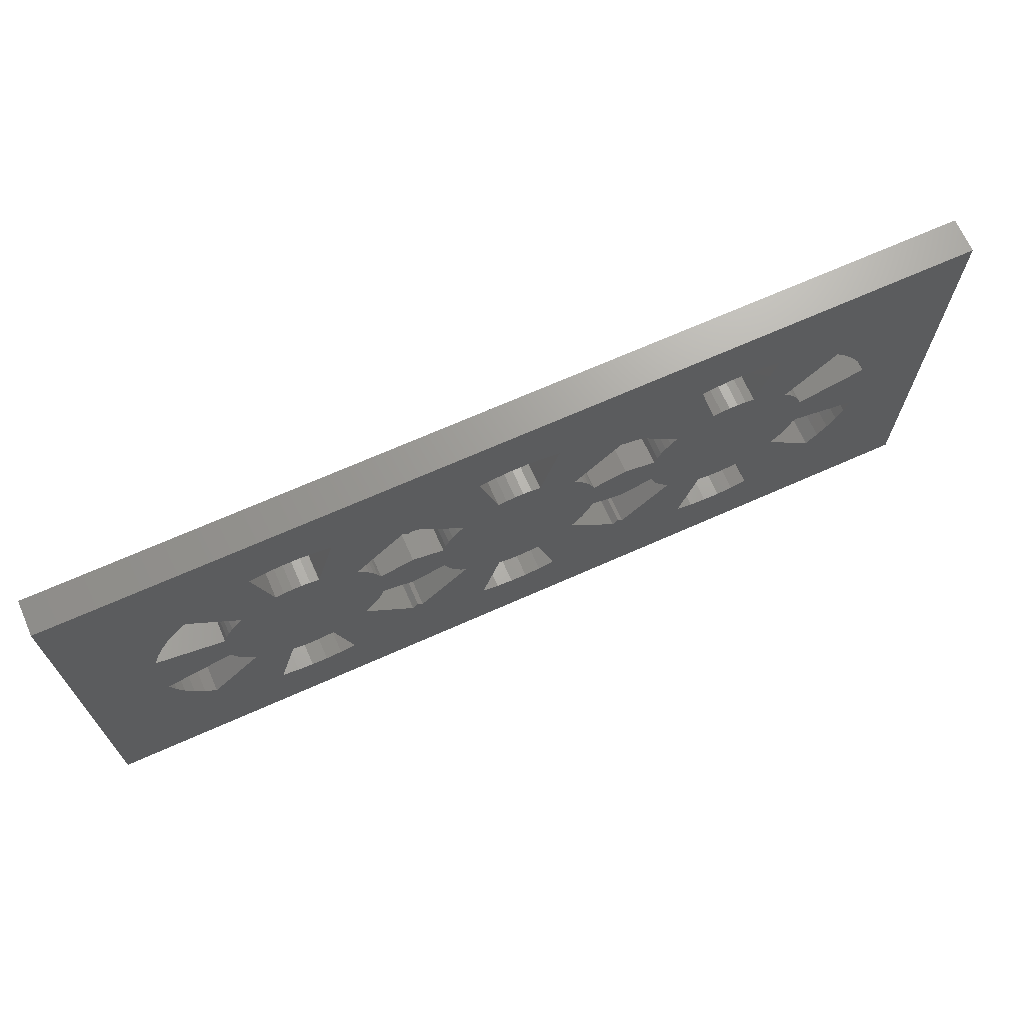
<metadata>
{"format":"stl","ext":"stl","renderer":"f3d","projection":"perspective","resolution":1024,"background":"white","views":[{"elev":68.9,"azim":-24.0,"up":"+Y"}]}
</metadata>
<code>
# stl→obj: 440 verts, 876 faces
v 0 0 0
v 0 40 3
v 0 40 0
v 0 0 3
v 14.29 24.63 3
v 14.83 25.22 3
v 14.8 25.2 3
v 14.8 14.8 3
v 14.29 15.37 3
v 13.84 16 3
v 13.84 24 3
v 13.45 23.34 3
v 13.45 16.66 3
v 13.14 22.63 3
v 13.14 17.37 3
v 12.89 18.14 3
v 12.9 21.9 3
v 12.9 18.1 3
v 6.96 23.49 3
v 6.945 16.58 3
v 21.9 12.9 3
v 25.17 14.78 3
v 21.94 27.09 3
v 21.15 27.26 3
v 21.9 27.1 3
v 23.49 6.96 3
v 21.15 12.74 3
v 20.38 27.34 3
v 20.38 12.66 3
v 19.62 27.34 3
v 19.62 12.66 3
v 18.85 27.26 3
v 18.85 12.74 3
v 18.1 27.1 3
v 18.06 12.91 3
v 18.1 12.9 3
v 16.51 33.04 3
v 34.29 24.63 3
v 34.83 25.22 3
v 34.8 25.2 3
v 34.8 14.8 3
v 34.29 15.37 3
v 33.84 16 3
v 33.84 24 3
v 33.45 23.34 3
v 33.45 16.66 3
v 33.14 22.63 3
v 33.14 17.37 3
v 32.89 18.14 3
v 32.9 21.9 3
v 32.9 18.1 3
v 30.11 22.65 3
v 29.89 17.35 3
v 27.11 21.86 3
v 27.1 18.1 3
v 26.86 22.63 3
v 27.1 21.9 3
v 26.86 17.37 3
v 26.55 23.34 3
v 26.55 16.66 3
v 26.16 16 3
v 26.16 24 3
v 25.71 24.63 3
v 25.71 15.37 3
v 25.2 25.2 3
v 25.2 14.8 3
v 41.9 12.9 3
v 45.17 14.78 3
v 41.94 27.09 3
v 41.15 27.26 3
v 41.9 27.1 3
v 43.49 6.96 3
v 41.15 12.74 3
v 40.38 27.34 3
v 40.38 12.66 3
v 39.62 27.34 3
v 39.62 12.66 3
v 38.85 27.26 3
v 38.85 12.74 3
v 38.1 27.1 3
v 38.06 12.91 3
v 38.1 12.9 3
v 36.51 33.04 3
v 54.29 24.63 3
v 54.83 25.22 3
v 54.8 25.2 3
v 54.8 14.8 3
v 54.29 15.37 3
v 53.84 16 3
v 53.84 24 3
v 53.45 23.34 3
v 53.45 16.66 3
v 53.14 22.63 3
v 53.14 17.37 3
v 52.89 18.14 3
v 52.9 21.9 3
v 52.9 18.1 3
v 50.11 22.65 3
v 49.89 17.35 3
v 47.11 21.86 3
v 47.1 18.1 3
v 46.86 22.63 3
v 47.1 21.9 3
v 46.86 17.37 3
v 46.55 23.34 3
v 46.55 16.66 3
v 46.16 16 3
v 46.16 24 3
v 45.71 24.63 3
v 45.71 15.37 3
v 45.2 25.2 3
v 45.2 14.8 3
v 61.9 12.9 3
v 65.17 14.78 3
v 61.94 27.09 3
v 61.15 27.26 3
v 61.9 27.1 3
v 63.49 6.96 3
v 61.15 12.74 3
v 60.38 27.34 3
v 60.38 12.66 3
v 59.62 27.34 3
v 59.62 12.66 3
v 58.85 27.26 3
v 58.85 12.74 3
v 58.1 27.1 3
v 58.06 12.91 3
v 58.1 12.9 3
v 56.51 33.04 3
v 67.11 21.86 3
v 73.04 16.51 3
v 73.05 23.42 3
v 67.1 18.1 3
v 66.86 22.63 3
v 67.1 21.9 3
v 66.86 17.37 3
v 66.55 23.34 3
v 66.55 16.66 3
v 66.16 16 3
v 66.16 24 3
v 65.71 24.63 3
v 65.71 15.37 3
v 65.2 25.2 3
v 65.2 14.8 3
v 80 40 3
v 80 0 3
v 73.04 23.49 3
v 72.6 24.84 3
v 72.03 26.13 3
v 71.32 27.35 3
v 70.49 28.5 3
v 69.55 29.55 3
v 63.56 33.02 3
v 63.49 33.04 3
v 62.11 33.33 3
v 60.71 33.48 3
v 59.29 33.48 3
v 57.89 33.33 3
v 42.11 33.33 3
v 50.51 29.59 3
v 50.45 29.55 3
v 49.55 29.55 3
v 50 29.04 3
v 43.56 33.02 3
v 43.49 33.04 3
v 40.71 33.48 3
v 39.29 33.48 3
v 30.51 29.59 3
v 30.45 29.55 3
v 29.55 29.55 3
v 30 29.04 3
v 23.56 33.02 3
v 23.49 33.04 3
v 37.89 33.33 3
v 22.11 33.33 3
v 20.71 33.48 3
v 19.29 33.48 3
v 10.51 29.59 3
v 7.397 24.84 3
v 7.971 26.13 3
v 8.678 27.35 3
v 9.509 28.5 3
v 10.45 29.55 3
v 17.89 33.33 3
v 72.6 15.16 3
v 72.03 13.87 3
v 71.32 12.65 3
v 70.49 11.5 3
v 69.55 10.45 3
v 69.49 10.41 3
v 62.11 6.666 3
v 60.71 6.519 3
v 59.29 6.519 3
v 57.89 6.666 3
v 42.11 6.666 3
v 56.51 6.96 3
v 56.44 6.982 3
v 50.45 10.45 3
v 49.55 10.45 3
v 50 10.96 3
v 49.49 10.41 3
v 40.71 6.519 3
v 39.29 6.519 3
v 37.89 6.666 3
v 36.44 6.982 3
v 30.45 10.45 3
v 29.55 10.45 3
v 30 10.96 3
v 29.49 10.41 3
v 36.51 6.96 3
v 22.11 6.666 3
v 20.71 6.519 3
v 19.29 6.519 3
v 17.89 6.666 3
v 16.44 6.982 3
v 10.45 10.45 3
v 16.51 6.96 3
v 9.509 11.5 3
v 8.678 12.65 3
v 7.971 13.87 3
v 7.397 15.16 3
v 6.96 16.51 3
v 80 40 0
v 80 0 0
v 21.9 27.1 0.5
v 23.49 33.04 0.5
v 22.11 33.33 0.5
v 23.56 33.02 0.5
v 21.94 27.09 0.5
v 21.15 27.26 0.5
v 20.71 33.48 0.5
v 20.38 27.34 0.5
v 19.62 27.34 0.5
v 19.29 33.48 0.5
v 18.85 27.26 0.5
v 17.89 33.33 0.5
v 18.1 27.1 0.5
v 16.51 33.04 0.5
v 30.51 29.59 0.5
v 34.8 25.2 0.5
v 34.83 25.22 0.5
v 30.45 29.55 0.5
v 30 29.04 0.5
v 34.29 24.63 0.5
v 33.84 24 0.5
v 30.11 22.65 0.5
v 33.45 23.34 0.5
v 33.14 22.63 0.5
v 32.9 21.9 0.5
v 25.2 25.2 0.5
v 29.55 29.55 0.5
v 26.16 24 0.5
v 27.1 21.9 0.5
v 27.11 21.86 0.5
v 26.86 22.63 0.5
v 26.55 23.34 0.5
v 25.71 24.63 0.5
v 10.51 29.59 0.5
v 14.8 25.2 0.5
v 14.83 25.22 0.5
v 10.45 29.55 0.5
v 14.29 24.63 0.5
v 9.509 28.5 0.5
v 13.84 24 0.5
v 8.678 27.35 0.5
v 13.45 23.34 0.5
v 7.971 26.13 0.5
v 13.14 22.63 0.5
v 7.397 24.84 0.5
v 12.9 21.9 0.5
v 6.96 23.49 0.5
v 30 10.96 0.5
v 34.8 14.8 0.5
v 34.29 15.37 0.5
v 33.84 16 0.5
v 29.89 17.35 0.5
v 33.45 16.66 0.5
v 33.14 17.37 0.5
v 32.9 18.1 0.5
v 32.89 18.14 0.5
v 30.45 10.45 0.5
v 26.16 16 0.5
v 25.71 15.37 0.5
v 26.86 17.37 0.5
v 27.1 18.1 0.5
v 26.55 16.66 0.5
v 25.2 14.8 0.5
v 29.55 10.45 0.5
v 29.49 10.41 0.5
v 25.17 14.78 0.5
v 14.29 15.37 0.5
v 10.45 10.45 0.5
v 14.8 14.8 0.5
v 9.509 11.5 0.5
v 13.84 16 0.5
v 8.678 12.65 0.5
v 13.45 16.66 0.5
v 7.971 13.87 0.5
v 13.14 17.37 0.5
v 7.397 15.16 0.5
v 12.9 18.1 0.5
v 6.945 16.58 0.5
v 12.89 18.14 0.5
v 6.96 16.51 0.5
v 21.9 12.9 0.5
v 22.11 6.666 0.5
v 23.49 6.96 0.5
v 21.15 12.74 0.5
v 20.71 6.519 0.5
v 20.38 12.66 0.5
v 19.62 12.66 0.5
v 19.29 6.519 0.5
v 18.85 12.74 0.5
v 17.89 6.666 0.5
v 18.1 12.9 0.5
v 16.44 6.982 0.5
v 18.06 12.91 0.5
v 16.51 6.96 0.5
v 41.9 27.1 0.5
v 43.49 33.04 0.5
v 42.11 33.33 0.5
v 43.56 33.02 0.5
v 41.94 27.09 0.5
v 41.15 27.26 0.5
v 40.71 33.48 0.5
v 40.38 27.34 0.5
v 39.62 27.34 0.5
v 39.29 33.48 0.5
v 38.85 27.26 0.5
v 37.89 33.33 0.5
v 38.1 27.1 0.5
v 36.51 33.04 0.5
v 50.51 29.59 0.5
v 54.8 25.2 0.5
v 54.83 25.22 0.5
v 50.45 29.55 0.5
v 50 29.04 0.5
v 54.29 24.63 0.5
v 53.84 24 0.5
v 50.11 22.65 0.5
v 53.45 23.34 0.5
v 53.14 22.63 0.5
v 52.9 21.9 0.5
v 45.2 25.2 0.5
v 49.55 29.55 0.5
v 46.16 24 0.5
v 47.1 21.9 0.5
v 47.11 21.86 0.5
v 46.86 22.63 0.5
v 46.55 23.34 0.5
v 45.71 24.63 0.5
v 50 10.96 0.5
v 54.8 14.8 0.5
v 54.29 15.37 0.5
v 53.84 16 0.5
v 49.89 17.35 0.5
v 53.45 16.66 0.5
v 53.14 17.37 0.5
v 52.9 18.1 0.5
v 52.89 18.14 0.5
v 50.45 10.45 0.5
v 46.16 16 0.5
v 45.71 15.37 0.5
v 46.86 17.37 0.5
v 47.1 18.1 0.5
v 46.55 16.66 0.5
v 45.2 14.8 0.5
v 49.55 10.45 0.5
v 49.49 10.41 0.5
v 45.17 14.78 0.5
v 41.9 12.9 0.5
v 42.11 6.666 0.5
v 43.49 6.96 0.5
v 41.15 12.74 0.5
v 40.71 6.519 0.5
v 40.38 12.66 0.5
v 39.62 12.66 0.5
v 39.29 6.519 0.5
v 38.85 12.74 0.5
v 37.89 6.666 0.5
v 38.1 12.9 0.5
v 36.44 6.982 0.5
v 38.06 12.91 0.5
v 36.51 6.96 0.5
v 61.9 27.1 0.5
v 63.49 33.04 0.5
v 62.11 33.33 0.5
v 63.56 33.02 0.5
v 61.94 27.09 0.5
v 61.15 27.26 0.5
v 60.71 33.48 0.5
v 60.38 27.34 0.5
v 59.62 27.34 0.5
v 59.29 33.48 0.5
v 58.85 27.26 0.5
v 57.89 33.33 0.5
v 58.1 27.1 0.5
v 56.51 33.04 0.5
v 66.86 22.63 0.5
v 73.04 23.49 0.5
v 72.6 24.84 0.5
v 72.03 26.13 0.5
v 66.55 23.34 0.5
v 71.32 27.35 0.5
v 66.16 24 0.5
v 70.49 28.5 0.5
v 65.71 24.63 0.5
v 69.55 29.55 0.5
v 73.05 23.42 0.5
v 67.1 21.9 0.5
v 67.11 21.86 0.5
v 65.2 25.2 0.5
v 66.86 17.37 0.5
v 72.6 15.16 0.5
v 73.04 16.51 0.5
v 72.03 13.87 0.5
v 66.55 16.66 0.5
v 71.32 12.65 0.5
v 66.16 16 0.5
v 70.49 11.5 0.5
v 67.1 18.1 0.5
v 65.71 15.37 0.5
v 69.55 10.45 0.5
v 65.2 14.8 0.5
v 69.49 10.41 0.5
v 65.17 14.78 0.5
v 61.9 12.9 0.5
v 62.11 6.666 0.5
v 63.49 6.96 0.5
v 61.15 12.74 0.5
v 60.71 6.519 0.5
v 60.38 12.66 0.5
v 59.62 12.66 0.5
v 59.29 6.519 0.5
v 58.85 12.74 0.5
v 57.89 6.666 0.5
v 58.1 12.9 0.5
v 56.44 6.982 0.5
v 58.06 12.91 0.5
v 56.51 6.96 0.5
f 1 2 3
f 2 1 4
f 5 6 7
f 6 5 8
f 5 9 8
f 5 10 9
f 11 10 5
f 12 10 11
f 12 13 10
f 14 13 12
f 14 15 13
f 16 15 14
f 16 14 17
f 15 16 18
f 19 16 17
f 16 19 20
f 21 22 23
f 24 23 25
f 22 21 26
f 23 24 21
f 24 27 21
f 28 27 24
f 28 29 27
f 30 29 28
f 30 31 29
f 32 31 30
f 32 33 31
f 34 33 32
f 35 33 34
f 33 35 36
f 6 34 37
f 34 6 35
f 38 39 40
f 39 38 41
f 38 42 41
f 38 43 42
f 44 43 38
f 45 43 44
f 45 46 43
f 47 46 45
f 47 48 46
f 49 48 47
f 49 47 50
f 48 49 51
f 52 49 50
f 52 53 49
f 54 53 52
f 54 55 53
f 56 54 57
f 54 56 55
f 56 58 55
f 59 58 56
f 59 60 58
f 59 61 60
f 62 61 59
f 63 61 62
f 63 64 61
f 22 64 63
f 22 63 65
f 64 22 66
f 67 68 69
f 70 69 71
f 68 67 72
f 69 70 67
f 70 73 67
f 74 73 70
f 74 75 73
f 76 75 74
f 76 77 75
f 78 77 76
f 78 79 77
f 80 79 78
f 81 79 80
f 79 81 82
f 39 80 83
f 80 39 81
f 84 85 86
f 85 84 87
f 84 88 87
f 84 89 88
f 90 89 84
f 91 89 90
f 91 92 89
f 93 92 91
f 93 94 92
f 95 94 93
f 95 93 96
f 94 95 97
f 98 95 96
f 98 99 95
f 100 99 98
f 100 101 99
f 102 100 103
f 100 102 101
f 102 104 101
f 105 104 102
f 105 106 104
f 105 107 106
f 108 107 105
f 109 107 108
f 109 110 107
f 68 110 109
f 68 109 111
f 110 68 112
f 113 114 115
f 116 115 117
f 114 113 118
f 115 116 113
f 116 119 113
f 120 119 116
f 120 121 119
f 122 121 120
f 122 123 121
f 124 123 122
f 124 125 123
f 126 125 124
f 127 125 126
f 125 127 128
f 85 126 129
f 126 85 127
f 130 131 132
f 130 133 131
f 134 130 135
f 130 134 133
f 134 136 133
f 137 136 134
f 137 138 136
f 137 139 138
f 140 139 137
f 141 139 140
f 141 142 139
f 114 142 141
f 114 141 143
f 142 114 144
f 145 132 146
f 145 147 132
f 145 148 147
f 145 149 148
f 145 150 149
f 145 151 150
f 145 152 151
f 153 152 145
f 115 143 153
f 152 153 143
f 145 154 153
f 145 155 154
f 145 156 155
f 145 157 156
f 145 158 157
f 159 158 145
f 87 127 85
f 129 160 85
f 161 162 163
f 160 162 161
f 164 160 129
f 69 111 164
f 162 164 111
f 160 164 162
f 158 159 129
f 129 165 164
f 129 159 165
f 145 166 159
f 145 167 166
f 2 167 145
f 41 81 39
f 83 168 39
f 169 170 171
f 168 170 169
f 172 168 83
f 23 65 172
f 170 172 65
f 168 172 170
f 173 83 174
f 167 2 174
f 83 173 172
f 174 175 173
f 174 2 175
f 175 2 176
f 176 2 177
f 8 35 6
f 37 178 6
f 19 2 20
f 179 2 19
f 180 2 179
f 181 2 180
f 182 2 181
f 183 2 182
f 178 2 183
f 37 2 178
f 184 2 37
f 177 2 184
f 131 146 132
f 185 146 131
f 186 146 185
f 187 146 186
f 188 146 187
f 189 146 188
f 190 146 189
f 143 115 114
f 118 190 114
f 118 146 190
f 191 146 118
f 192 146 191
f 193 146 192
f 194 146 193
f 195 194 196
f 127 87 197
f 198 197 87
f 199 198 200
f 201 198 199
f 198 201 197
f 111 69 68
f 72 201 68
f 72 197 201
f 72 196 197
f 195 196 72
f 194 195 146
f 202 146 195
f 203 146 202
f 4 203 204
f 81 41 205
f 206 205 41
f 207 206 208
f 209 206 207
f 206 209 205
f 65 23 22
f 26 209 22
f 26 205 209
f 26 210 205
f 26 204 210
f 211 204 26
f 4 204 211
f 4 211 212
f 4 212 213
f 4 213 214
f 35 8 215
f 216 215 8
f 4 20 2
f 203 4 146
f 217 4 214
f 215 4 217
f 216 4 215
f 218 4 216
f 219 4 218
f 220 4 219
f 221 4 220
f 222 4 221
f 20 4 222
f 146 223 145
f 223 146 224
f 1 223 224
f 223 1 3
f 1 146 4
f 146 1 224
f 223 2 145
f 2 223 3
f 225 226 227
f 226 225 228
f 228 225 229
f 227 230 225
f 231 230 227
f 231 232 230
f 231 233 232
f 234 233 231
f 234 235 233
f 236 235 234
f 235 236 237
f 237 236 238
f 239 240 241
f 242 240 239
f 243 240 242
f 244 243 245
f 246 245 243
f 245 246 247
f 240 243 244
f 247 246 248
f 248 246 249
f 250 243 251
f 243 252 246
f 246 253 254
f 246 255 253
f 246 256 255
f 246 252 256
f 243 257 252
f 243 250 257
f 258 259 260
f 261 259 258
f 259 261 262
f 263 262 261
f 262 263 264
f 265 264 263
f 264 265 266
f 267 266 265
f 266 267 268
f 269 268 267
f 268 269 270
f 270 269 271
f 272 273 274
f 272 274 275
f 276 275 277
f 276 277 278
f 276 278 279
f 276 279 280
f 273 272 281
f 275 276 272
f 282 272 276
f 283 272 282
f 284 276 285
f 286 276 284
f 282 276 286
f 287 272 283
f 272 287 288
f 288 287 289
f 289 287 290
f 291 292 293
f 294 291 295
f 296 295 297
f 298 297 299
f 300 299 301
f 302 301 303
f 291 294 292
f 295 296 294
f 297 298 296
f 299 300 298
f 301 304 300
f 301 302 304
f 305 306 307
f 308 306 305
f 308 309 306
f 310 309 308
f 311 309 310
f 311 312 309
f 313 312 311
f 314 313 315
f 316 315 317
f 313 314 312
f 315 318 314
f 315 316 318
f 233 32 30
f 32 233 235
f 232 30 28
f 30 232 233
f 230 28 24
f 28 230 232
f 225 24 25
f 24 225 230
f 229 25 23
f 25 229 225
f 229 172 228
f 172 229 23
f 226 172 173
f 172 226 228
f 227 173 175
f 173 227 226
f 231 175 176
f 175 231 227
f 234 176 177
f 176 234 231
f 236 177 184
f 177 236 234
f 238 184 37
f 184 238 236
f 34 238 37
f 238 34 237
f 235 34 32
f 34 235 237
f 243 170 251
f 170 243 171
f 250 170 65
f 170 250 251
f 63 250 65
f 250 63 257
f 62 257 63
f 257 62 252
f 59 252 62
f 252 59 256
f 56 256 59
f 256 56 255
f 57 255 56
f 255 57 253
f 54 253 57
f 253 54 254
f 246 54 52
f 54 246 254
f 268 12 266
f 12 268 14
f 266 11 264
f 11 266 12
f 264 5 262
f 5 264 11
f 262 7 259
f 7 262 5
f 260 7 6
f 7 260 259
f 260 178 258
f 178 260 6
f 261 178 183
f 178 261 258
f 182 261 183
f 261 182 263
f 181 263 182
f 263 181 265
f 180 265 181
f 265 180 267
f 179 267 180
f 267 179 269
f 19 269 179
f 269 19 271
f 270 19 17
f 19 270 271
f 270 14 268
f 14 270 17
f 288 208 272
f 208 288 207
f 285 53 55
f 53 285 276
f 58 285 55
f 285 58 284
f 60 284 58
f 284 60 286
f 61 286 60
f 286 61 282
f 64 282 61
f 282 64 283
f 66 283 64
f 283 66 287
f 290 66 22
f 66 290 287
f 209 290 22
f 290 209 289
f 288 209 207
f 209 288 289
f 293 9 291
f 9 293 8
f 291 10 295
f 10 291 9
f 295 13 297
f 13 295 10
f 297 15 299
f 15 297 13
f 299 18 301
f 18 299 15
f 301 16 303
f 16 301 18
f 302 16 20
f 16 302 303
f 222 302 20
f 302 222 304
f 221 304 222
f 304 221 300
f 220 300 221
f 300 220 298
f 219 298 220
f 298 219 296
f 218 296 219
f 296 218 294
f 216 294 218
f 294 216 292
f 293 216 8
f 216 293 292
f 312 214 213
f 214 312 314
f 309 213 212
f 213 309 312
f 306 212 211
f 212 306 309
f 307 211 26
f 211 307 306
f 307 21 305
f 21 307 26
f 308 21 27
f 21 308 305
f 310 27 29
f 27 310 308
f 311 29 31
f 29 311 310
f 313 31 33
f 31 313 311
f 315 33 36
f 33 315 313
f 317 36 35
f 36 317 315
f 215 317 35
f 317 215 316
f 318 215 217
f 215 318 316
f 314 217 214
f 217 314 318
f 319 320 321
f 320 319 322
f 322 319 323
f 321 324 319
f 325 324 321
f 325 326 324
f 325 327 326
f 328 327 325
f 328 329 327
f 330 329 328
f 329 330 331
f 331 330 332
f 333 334 335
f 336 334 333
f 337 334 336
f 338 337 339
f 340 339 337
f 339 340 341
f 334 337 338
f 341 340 342
f 342 340 343
f 344 337 345
f 337 346 340
f 340 347 348
f 340 349 347
f 340 350 349
f 340 346 350
f 337 351 346
f 337 344 351
f 352 353 354
f 352 354 355
f 356 355 357
f 356 357 358
f 356 358 359
f 356 359 360
f 353 352 361
f 355 356 352
f 362 352 356
f 363 352 362
f 364 356 365
f 366 356 364
f 362 356 366
f 367 352 363
f 352 367 368
f 368 367 369
f 369 367 370
f 371 372 373
f 374 372 371
f 374 375 372
f 376 375 374
f 377 375 376
f 377 378 375
f 379 378 377
f 380 379 381
f 382 381 383
f 379 380 378
f 381 384 380
f 381 382 384
f 327 78 76
f 78 327 329
f 326 76 74
f 76 326 327
f 324 74 70
f 74 324 326
f 319 70 71
f 70 319 324
f 323 71 69
f 71 323 319
f 323 164 322
f 164 323 69
f 320 164 165
f 164 320 322
f 321 165 159
f 165 321 320
f 325 159 166
f 159 325 321
f 328 166 167
f 166 328 325
f 330 167 174
f 167 330 328
f 332 174 83
f 174 332 330
f 80 332 83
f 332 80 331
f 329 80 78
f 80 329 331
f 337 162 345
f 162 337 163
f 344 162 111
f 162 344 345
f 109 344 111
f 344 109 351
f 108 351 109
f 351 108 346
f 105 346 108
f 346 105 350
f 102 350 105
f 350 102 349
f 103 349 102
f 349 103 347
f 100 347 103
f 347 100 348
f 340 100 98
f 100 340 348
f 248 45 247
f 45 248 47
f 247 44 245
f 44 247 45
f 245 38 244
f 38 245 44
f 244 40 240
f 40 244 38
f 241 40 39
f 40 241 240
f 241 168 239
f 168 241 39
f 242 168 169
f 168 242 239
f 171 242 169
f 242 171 243
f 249 52 50
f 52 249 246
f 249 47 248
f 47 249 50
f 368 200 352
f 200 368 199
f 365 99 101
f 99 365 356
f 104 365 101
f 365 104 364
f 106 364 104
f 364 106 366
f 107 366 106
f 366 107 362
f 110 362 107
f 362 110 363
f 112 363 110
f 363 112 367
f 370 112 68
f 112 370 367
f 201 370 68
f 370 201 369
f 368 201 199
f 201 368 369
f 273 42 274
f 42 273 41
f 274 43 275
f 43 274 42
f 275 46 277
f 46 275 43
f 277 48 278
f 48 277 46
f 278 51 279
f 51 278 48
f 279 49 280
f 49 279 51
f 276 49 53
f 49 276 280
f 206 272 208
f 272 206 281
f 273 206 41
f 206 273 281
f 378 204 203
f 204 378 380
f 375 203 202
f 203 375 378
f 372 202 195
f 202 372 375
f 373 195 72
f 195 373 372
f 373 67 371
f 67 373 72
f 374 67 73
f 67 374 371
f 376 73 75
f 73 376 374
f 377 75 77
f 75 377 376
f 379 77 79
f 77 379 377
f 381 79 82
f 79 381 379
f 383 82 81
f 82 383 381
f 205 383 81
f 383 205 382
f 384 205 210
f 205 384 382
f 380 210 204
f 210 380 384
f 385 386 387
f 386 385 388
f 388 385 389
f 387 390 385
f 391 390 387
f 391 392 390
f 391 393 392
f 394 393 391
f 394 395 393
f 396 395 394
f 395 396 397
f 397 396 398
f 399 400 401
f 399 401 402
f 403 402 404
f 405 404 406
f 407 406 408
f 399 402 403
f 409 410 411
f 400 410 409
f 410 400 399
f 404 405 403
f 406 407 405
f 407 408 412
f 413 414 415
f 414 413 416
f 416 417 418
f 419 418 417
f 418 419 420
f 413 415 421
f 416 413 417
f 422 420 419
f 420 422 423
f 424 423 422
f 423 424 425
f 425 424 426
f 427 428 429
f 430 428 427
f 430 431 428
f 432 431 430
f 433 431 432
f 433 434 431
f 435 434 433
f 436 435 437
f 438 437 439
f 435 436 434
f 437 440 436
f 437 438 440
f 393 124 122
f 124 393 395
f 392 122 120
f 122 392 393
f 390 120 116
f 120 390 392
f 385 116 117
f 116 385 390
f 389 117 115
f 117 389 385
f 389 153 388
f 153 389 115
f 386 153 154
f 153 386 388
f 387 154 155
f 154 387 386
f 391 155 156
f 155 391 387
f 394 156 157
f 156 394 391
f 396 157 158
f 157 396 394
f 398 158 129
f 158 398 396
f 126 398 129
f 398 126 397
f 395 126 124
f 126 395 397
f 409 147 400
f 147 409 132
f 400 148 401
f 148 400 147
f 401 149 402
f 149 401 148
f 402 150 404
f 150 402 149
f 404 151 406
f 151 404 150
f 406 152 408
f 152 406 151
f 412 152 143
f 152 412 408
f 141 412 143
f 412 141 407
f 140 407 141
f 407 140 405
f 137 405 140
f 405 137 403
f 134 403 137
f 403 134 399
f 135 399 134
f 399 135 410
f 130 410 135
f 410 130 411
f 409 130 132
f 130 409 411
f 342 91 341
f 91 342 93
f 341 90 339
f 90 341 91
f 339 84 338
f 84 339 90
f 338 86 334
f 86 338 84
f 335 86 85
f 86 335 334
f 335 160 333
f 160 335 85
f 336 160 161
f 160 336 333
f 163 336 161
f 336 163 337
f 343 98 96
f 98 343 340
f 343 93 342
f 93 343 96
f 423 188 420
f 188 423 189
f 420 187 418
f 187 420 188
f 418 186 416
f 186 418 187
f 416 185 414
f 185 416 186
f 414 131 415
f 131 414 185
f 421 131 133
f 131 421 415
f 136 421 133
f 421 136 413
f 138 413 136
f 413 138 417
f 139 417 138
f 417 139 419
f 142 419 139
f 419 142 422
f 144 422 142
f 422 144 424
f 426 144 114
f 144 426 424
f 190 426 114
f 426 190 425
f 423 190 189
f 190 423 425
f 353 88 354
f 88 353 87
f 354 89 355
f 89 354 88
f 355 92 357
f 92 355 89
f 357 94 358
f 94 357 92
f 358 97 359
f 97 358 94
f 359 95 360
f 95 359 97
f 356 95 99
f 95 356 360
f 198 352 200
f 352 198 361
f 353 198 87
f 198 353 361
f 434 194 193
f 194 434 436
f 431 193 192
f 193 431 434
f 428 192 191
f 192 428 431
f 429 191 118
f 191 429 428
f 429 113 427
f 113 429 118
f 430 113 119
f 113 430 427
f 432 119 121
f 119 432 430
f 433 121 123
f 121 433 432
f 435 123 125
f 123 435 433
f 437 125 128
f 125 437 435
f 439 128 127
f 128 439 437
f 197 439 127
f 439 197 438
f 440 197 196
f 197 440 438
f 436 196 194
f 196 436 440

</code>
